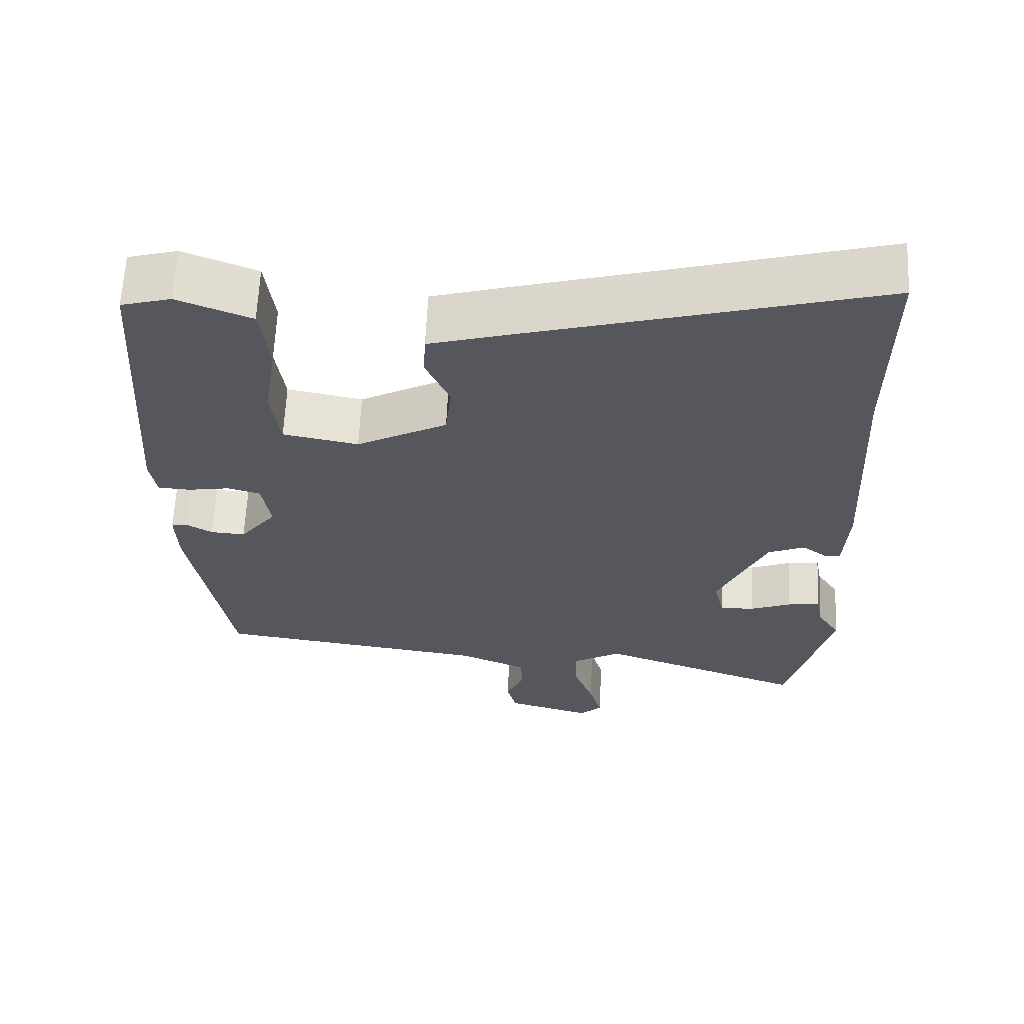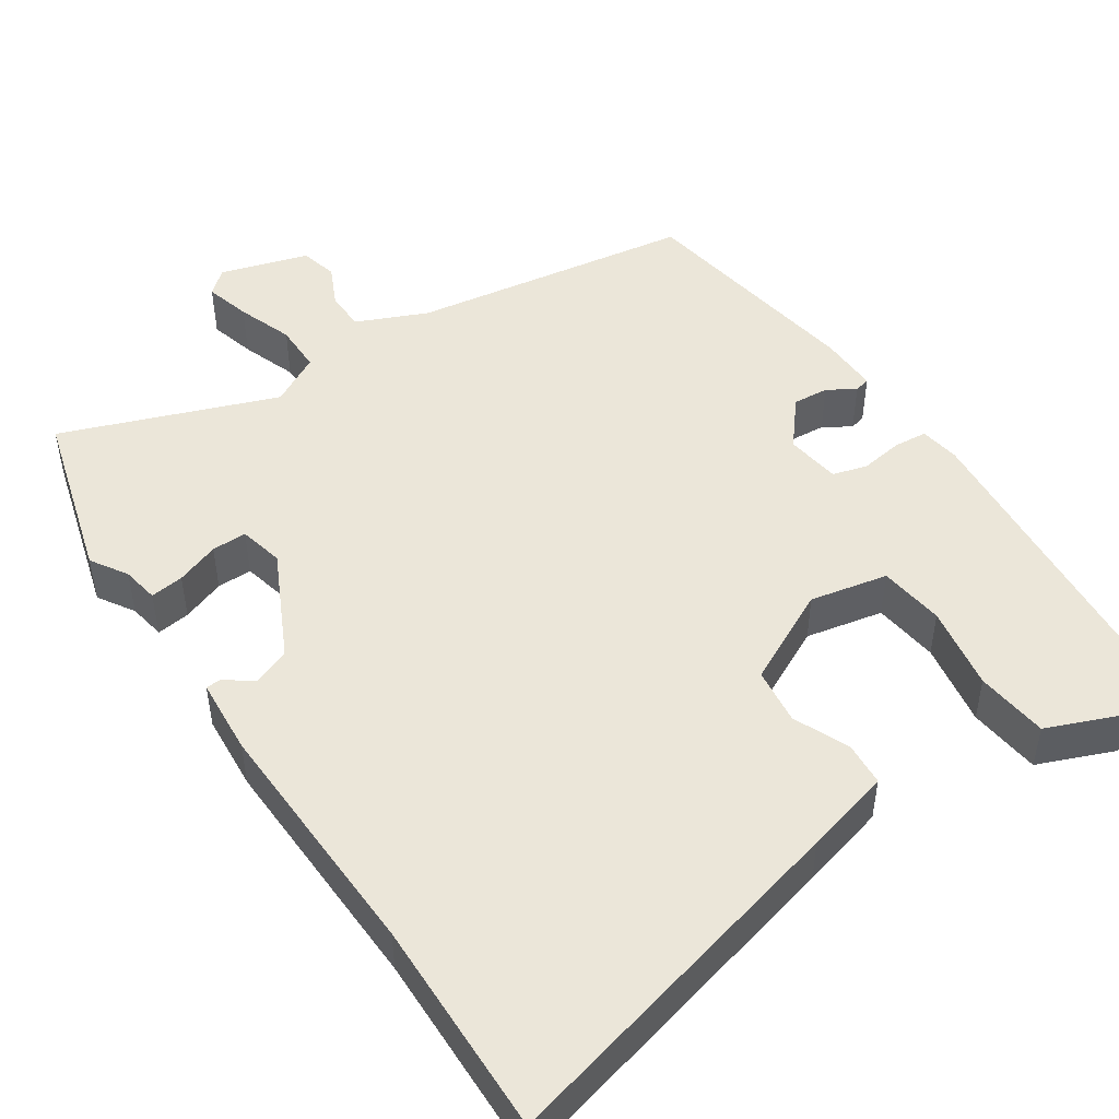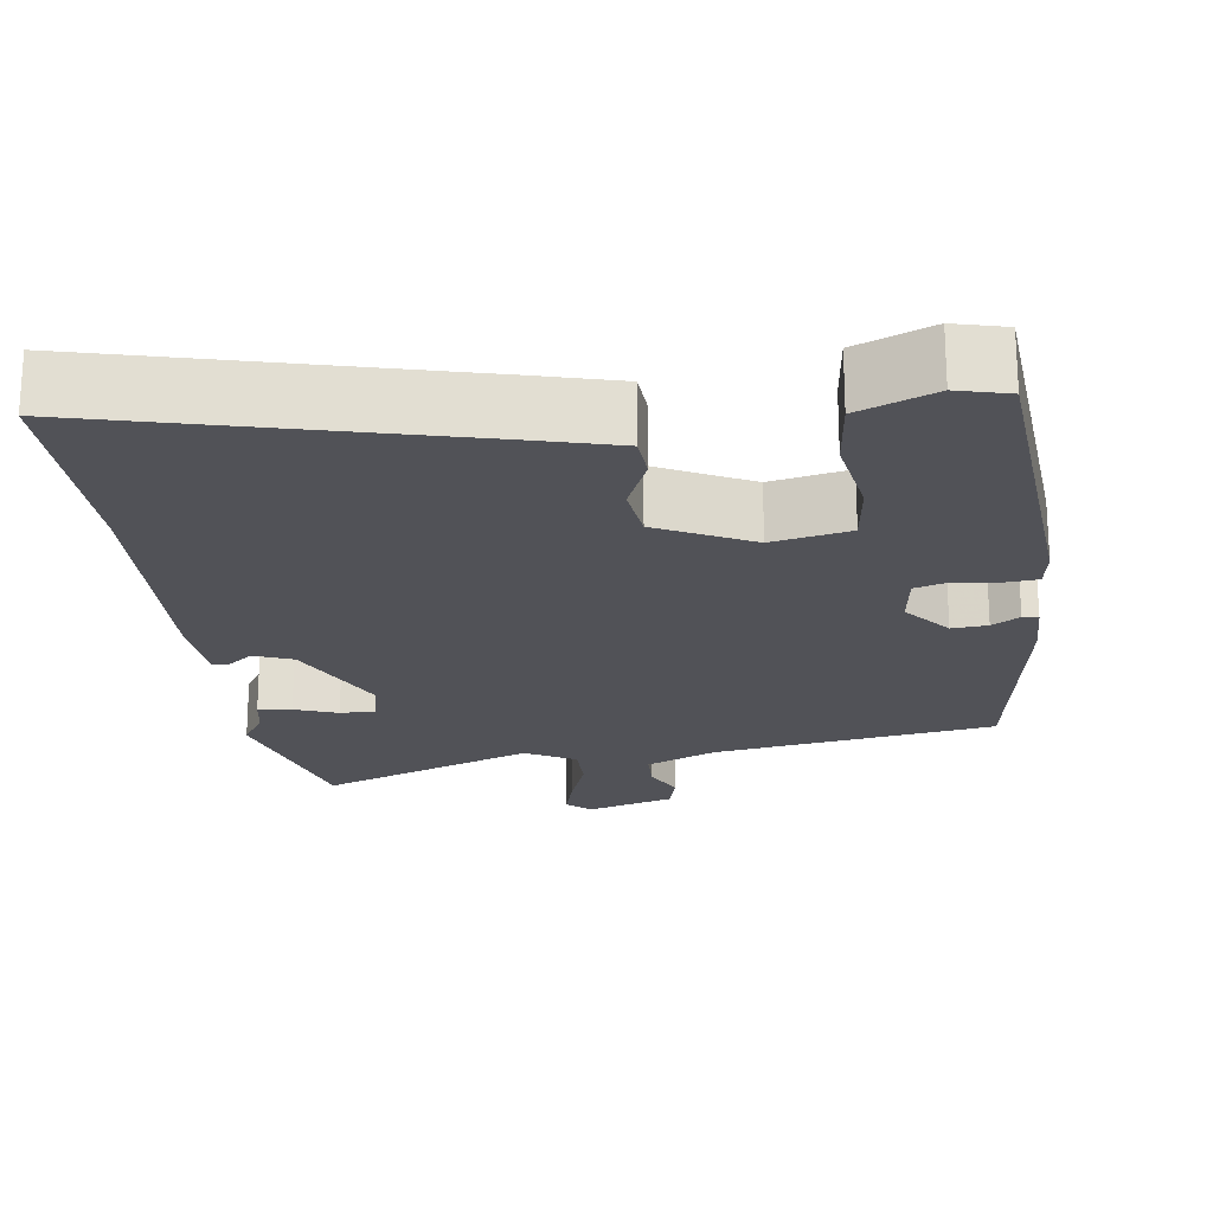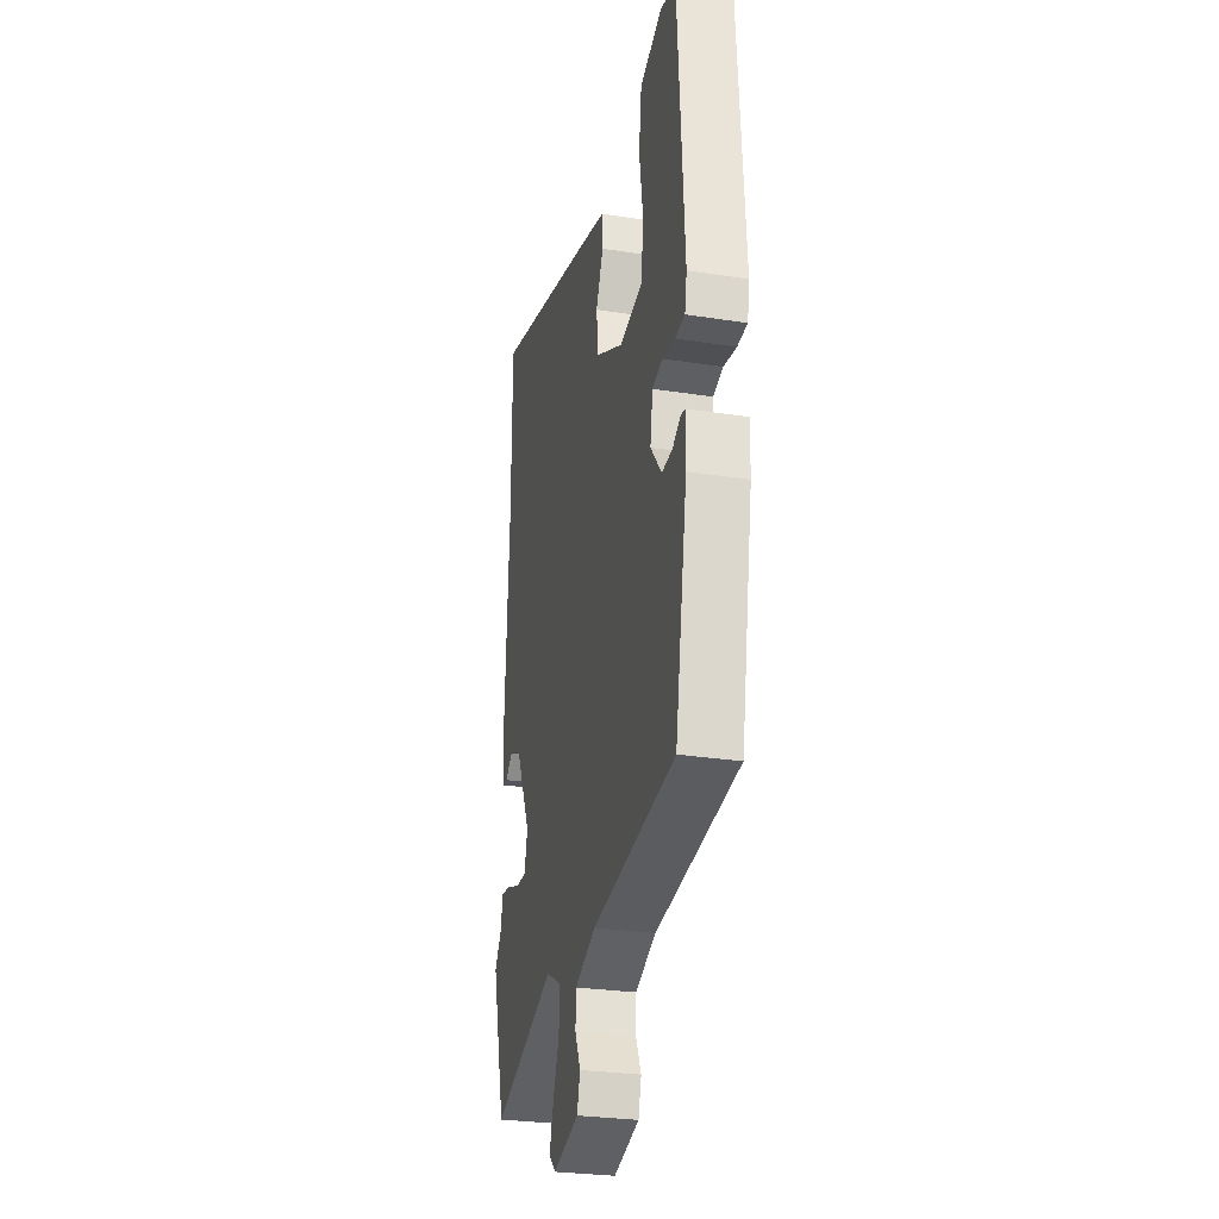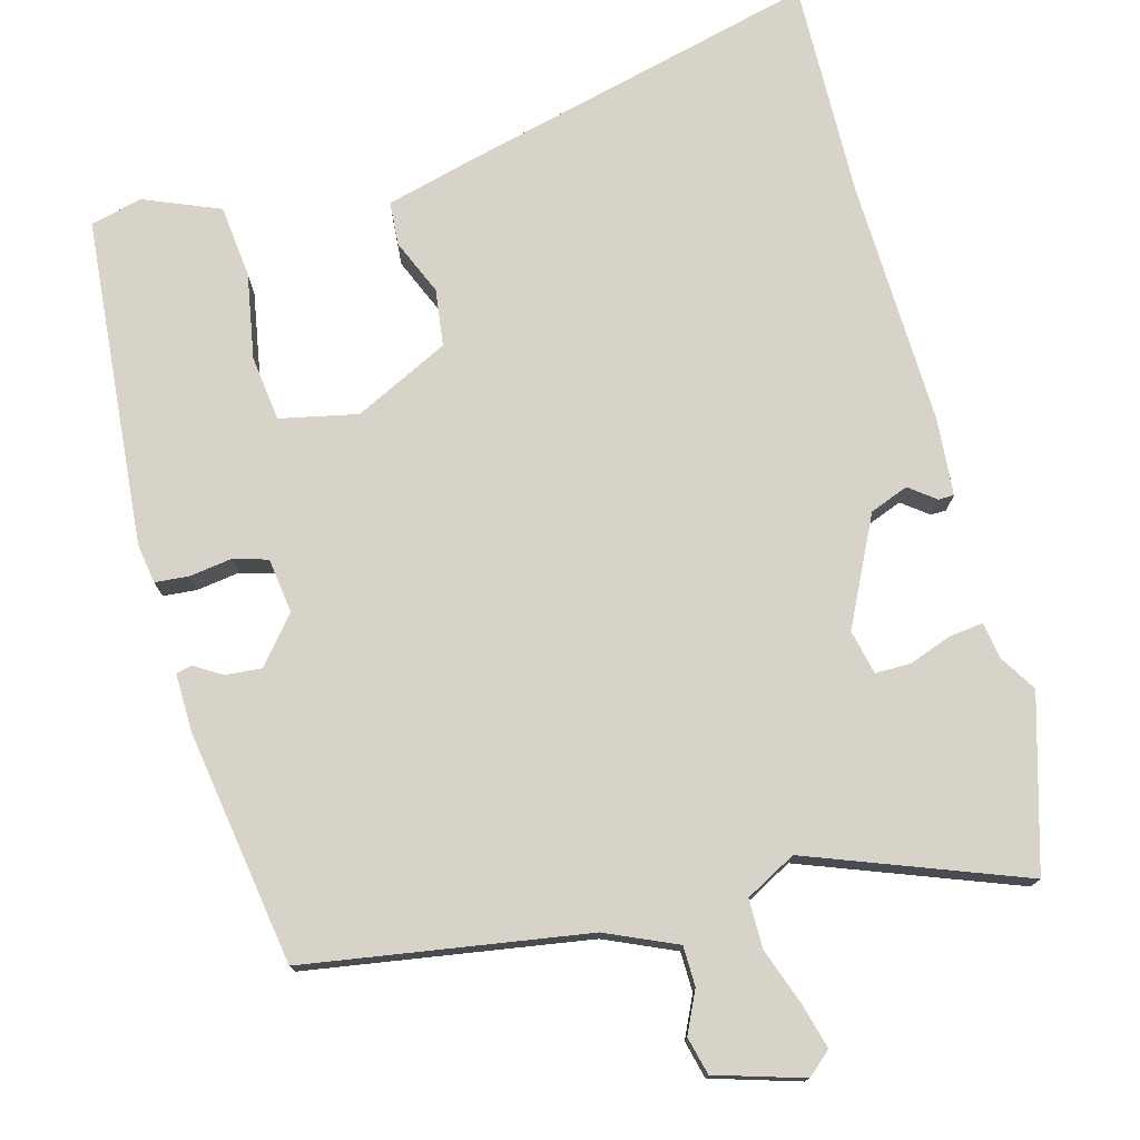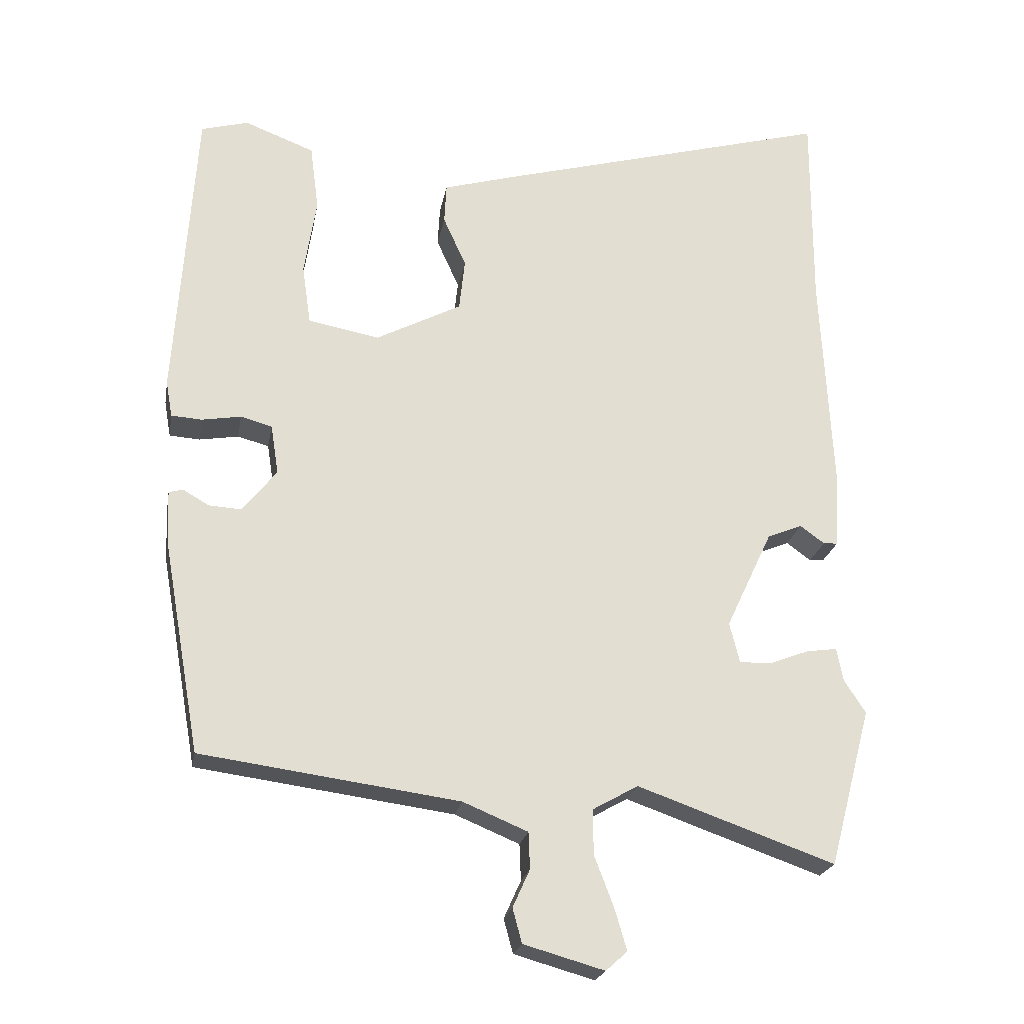
<metadata>
{"format":"obj","ext":"obj","renderer":"f3d","projection":"perspective","resolution":1024,"background":"white","views":[{"elev":62.5,"azim":-177.4,"up":"+Z"},{"elev":48.5,"azim":-32.8,"up":"+Y"},{"elev":-21.4,"azim":8.5,"up":"+Y"},{"elev":-27.8,"azim":76.6,"up":"+Z"},{"elev":75.8,"azim":166.0,"up":"+Y"},{"elev":-22.2,"azim":170.1,"up":"+Z"}]}
</metadata>
<code>
v 0.444 0.07 0.496
v 0.472 0.07 0.074
v 0.463 0.07 0.023
v 0.42 0.07 0.02
v 0.365 0.07 0.029
v 0.321 0.07 0.017
v 0.31 0.07 -0.053
v 0.358 0.07 -0.113
v 0.404 0.07 -0.11
v 0.44 0.07 -0.089
v 0.46 0.07 -0.094
v 0.457 0.07 -0.169
v 0.404 0.07 -0.468
v 0.042 0.07 -0.518
v -0.049 0.07 -0.556
v -0.051 0.07 -0.607
v -0.027 0.07 -0.66
v -0.04 0.07 -0.708
v -0.153 0.07 -0.74
v -0.183 0.07 -0.713
v -0.166 0.07 -0.655
v -0.139 0.07 -0.584
v -0.138 0.07 -0.521
v -0.202 0.07 -0.485
v -0.478 0.07 -0.583
v -0.537 0.07 -0.362
v -0.507 0.07 -0.316
v -0.498 0.07 -0.269
v -0.455 0.07 -0.275
v -0.4 0.07 -0.296
v -0.355 0.07 -0.297
v -0.341 0.07 -0.24
v -0.406 0.07 -0.102
v -0.455 0.07 -0.082
v -0.489 0.07 -0.107
v -0.509 0.07 -0.106
v -0.515 0.07 -0.007
v -0.499 0.07 0.31
v -0.5 0.07 0.589
v -0.036 0.07 0.464
v 0.074 0.07 0.433
v 0.077 0.07 0.377
v 0.045 0.07 0.306
v 0.053 0.07 0.233
v 0.173 0.07 0.171
v 0.273 0.07 0.19
v 0.285 0.07 0.274
v 0.268 0.07 0.383
v 0.28 0.07 0.476
v 0.378 0.07 0.514
v 0.444 0 0.496
v 0.472 0 0.074
v 0.463 0 0.023
v 0.42 0 0.02
v 0.365 0 0.029
v 0.321 0 0.017
v 0.31 0 -0.053
v 0.358 0 -0.113
v 0.404 0 -0.11
v 0.44 0 -0.089
v 0.46 0 -0.094
v 0.457 0 -0.169
v 0.404 0 -0.468
v 0.042 0 -0.518
v -0.049 0 -0.556
v -0.051 0 -0.607
v -0.027 0 -0.66
v -0.04 0 -0.708
v -0.153 0 -0.74
v -0.183 0 -0.713
v -0.166 0 -0.655
v -0.139 0 -0.584
v -0.138 0 -0.521
v -0.202 0 -0.485
v -0.478 0 -0.583
v -0.537 0 -0.362
v -0.507 0 -0.316
v -0.498 0 -0.269
v -0.455 0 -0.275
v -0.4 0 -0.296
v -0.355 0 -0.297
v -0.341 0 -0.24
v -0.406 0 -0.102
v -0.455 0 -0.082
v -0.489 0 -0.107
v -0.509 0 -0.106
v -0.515 0 -0.007
v -0.499 0 0.31
v -0.5 0 0.589
v -0.036 0 0.464
v 0.074 0 0.433
v 0.077 0 0.377
v 0.045 0 0.306
v 0.053 0 0.233
v 0.173 0 0.171
v 0.273 0 0.19
v 0.285 0 0.274
v 0.268 0 0.383
v 0.28 0 0.476
v 0.378 0 0.514
f 3 4 5
f 2 3 5
f 1 2 5
f 50 1 5
f 49 50 5
f 48 49 5
f 47 48 5
f 46 47 5 6
f 45 46 6 7
f 44 45 7
f 41 42 43
f 40 41 43
f 39 40 43
f 38 39 43
f 37 38 43
f 36 37 43
f 35 36 43
f 34 35 43
f 33 34 43 44
f 44 7 8
f 33 44 8
f 32 33 8
f 27 28 29 30
f 27 30 31
f 26 27 31
f 25 26 31
f 24 25 31
f 32 8 9
f 31 32 9
f 24 31 9
f 23 24 9
f 20 21 22
f 19 20 22
f 18 19 22
f 17 18 22
f 16 17 22
f 15 16 22 23
f 12 13 14
f 11 12 14
f 10 11 14
f 9 10 14
f 23 9 14
f 14 15 23
f 55 54 53
f 55 53 52
f 55 52 51
f 55 51 100
f 55 100 99
f 55 99 98
f 55 98 97
f 56 55 97 96
f 57 56 96 95
f 57 95 94
f 93 92 91
f 93 91 90
f 93 90 89
f 93 89 88
f 93 88 87
f 93 87 86
f 93 86 85
f 93 85 84
f 94 93 84 83
f 58 57 94
f 58 94 83
f 58 83 82
f 80 79 78 77
f 81 80 77
f 81 77 76
f 81 76 75
f 81 75 74
f 59 58 82
f 59 82 81
f 59 81 74
f 59 74 73
f 72 71 70
f 72 70 69
f 72 69 68
f 72 68 67
f 72 67 66
f 73 72 66 65
f 64 63 62
f 64 62 61
f 64 61 60
f 64 60 59
f 64 59 73
f 73 65 64
f 1 51 52 2
f 2 52 53 3
f 3 53 54 4
f 4 54 55 5
f 5 55 56 6
f 6 56 57 7
f 7 57 58 8
f 8 58 59 9
f 9 59 60 10
f 10 60 61 11
f 11 61 62 12
f 12 62 63 13
f 13 63 64 14
f 14 64 65 15
f 15 65 66 16
f 16 66 67 17
f 17 67 68 18
f 18 68 69 19
f 19 69 70 20
f 20 70 71 21
f 21 71 72 22
f 22 72 73 23
f 23 73 74 24
f 24 74 75 25
f 25 75 76 26
f 26 76 77 27
f 27 77 78 28
f 28 78 79 29
f 29 79 80 30
f 30 80 81 31
f 31 81 82 32
f 32 82 83 33
f 33 83 84 34
f 34 84 85 35
f 35 85 86 36
f 36 86 87 37
f 37 87 88 38
f 38 88 89 39
f 39 89 90 40
f 40 90 91 41
f 41 91 92 42
f 42 92 93 43
f 43 93 94 44
f 44 94 95 45
f 45 95 96 46
f 46 96 97 47
f 47 97 98 48
f 48 98 99 49
f 49 99 100 50
f 50 100 51 1

</code>
